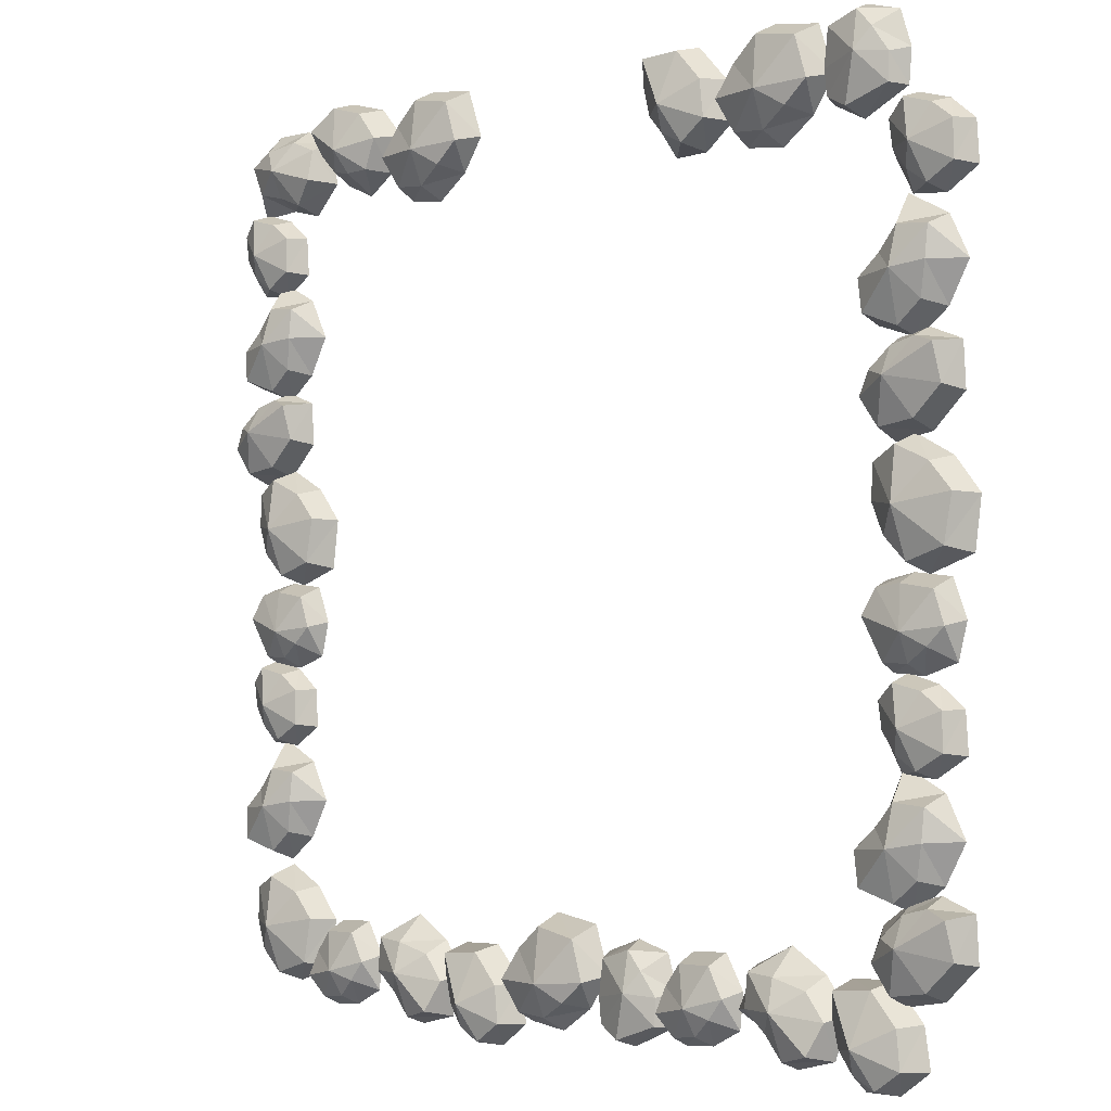
<metadata>
{"format":"obj","ext":"obj","renderer":"f3d","projection":"perspective","resolution":1024,"background":"white","views":[{"elev":-1.6,"azim":-135.8,"up":"+Z"}]}
</metadata>
<code>
v 247.5 0 -13.09
v 266 0 -17.07
v 275.4 0 -36.47
v 261.1 0 -65.55
v 241.1 0 -67.06
v 220 0 -59.79
v 214.4 0 -38.05
v 223.2 0 -15.65
v 248.1 12.65 -18.91
v 263.3 12.65 -20.9
v 270.3 16.08 -35.76
v 260.3 11.21 -60.09
v 244.1 11.21 -60.62
v 229.9 14.37 -51.74
v 219.2 13.29 -40.98
v 226 13.29 -21.96
v 242.6 20.48 -44.06
v 249.4 0 55.75
v 228.9 0 75.63
v 230.5 0 102.2
v 251.6 0 109.9
v 271.2 0 105.6
v 289.3 0 92.53
v 288.4 0 70.1
v 273.5 0 51.18
v 250.5 16.46 61.51
v 232.7 16.46 78.49
v 235.2 20.92 100.1
v 250.8 14.58 104.4
v 266.4 14.58 100.3
v 277.5 18.69 87.67
v 284.6 17.28 74.29
v 272.6 17.28 58.04
v 263.1 26.65 83.99
v 205.3 0 26.58
v 222.1 0 46.7
v 246.2 0 59.09
v 270.9 0 45.37
v 273.5 0 20.24
v 258.5 0 -0.4203
v 237.8 0 -14.34
v 209.3 0 -3.986
v 212.6 15.51 27.56
v 227 15.51 43.36
v 245.5 19.71 52.67
v 264.1 13.74 44.18
v 265.3 13.74 23.8
v 254.6 17.61 5.573
v 241.3 16.29 -8.17
v 217.2 16.29 -0.2204
v 244.5 25.11 21.41
v 235.8 0 208.9
v 251.8 0 221.5
v 272.1 0 227.1
v 288.7 0 212.8
v 286.6 0 193.3
v 275.9 0 174.3
v 254.1 0 172.6
v 234 0 185
v 241.5 12.65 208.5
v 255 12.65 218.2
v 270.5 16.08 222.3
v 283.3 11.21 212.9
v 281 11.21 197.3
v 269.9 14.37 185.1
v 257.7 13.29 176.8
v 240.6 13.29 186.6
v 264.8 20.48 198.7
v 268.4 0 155.3
v 283.7 0 138.6
v 276.3 0 113.4
v 250.2 0 105.1
v 230.8 0 120.1
v 217.7 0 143.9
v 230.3 0 168.2
v 256.6 0 181.3
v 264.3 15.51 149.5
v 278.1 15.51 137.4
v 272.3 19.71 118.2
v 253.9 13.74 110.7
v 238.8 13.74 123.5
v 233.1 17.61 143.2
v 232.3 16.29 161.6
v 252.4 16.29 163.3
v 251 25.11 139.7
v -247 0 -13.09
v -228.5 0 -17.07
v -219.2 0 -36.47
v -233.5 0 -65.55
v -253.4 0 -67.06
v -274.5 0 -59.79
v -280.1 0 -38.05
v -271.4 0 -15.65
v -246.4 12.65 -18.91
v -231.3 12.65 -20.9
v -224.3 16.08 -35.76
v -234.3 11.21 -60.09
v -250.4 11.21 -60.62
v -264.7 14.37 -51.74
v -275.3 13.29 -40.98
v -268.5 13.29 -21.96
v -251.9 20.48 -44.06
v -259.4 0 59.61
v -279.9 0 79.48
v -278.3 0 106.1
v -257.3 0 113.8
v -237.7 0 109.4
v -219.6 0 96.38
v -220.5 0 73.95
v -235.4 0 55.03
v -258.3 16.46 65.36
v -276.2 16.46 82.34
v -273.7 20.92 103.9
v -258.1 14.58 108.3
v -242.4 14.58 104.1
v -231.3 18.69 91.52
v -224.3 17.28 78.14
v -236.3 17.28 61.89
v -245.8 26.65 87.84
v -289.3 0 26.58
v -272.5 0 46.7
v -248.3 0 59.09
v -223.6 0 45.37
v -221.1 0 20.24
v -236 0 -0.4203
v -256.7 0 -14.34
v -285.2 0 -3.986
v -281.9 15.51 27.56
v -267.6 15.51 43.36
v -249.1 19.71 52.67
v -230.5 13.74 44.18
v -229.3 13.74 23.8
v -240 17.61 5.573
v -253.2 16.29 -8.17
v -277.4 16.29 -0.2204
v -250.1 25.11 21.41
v -287.1 0 218.5
v -271.2 0 231.1
v -250.9 0 236.7
v -234.3 0 222.4
v -236.3 0 202.9
v -247 0 183.9
v -268.9 0 182.2
v -288.9 0 194.6
v -281.4 12.65 218.1
v -268 12.65 227.8
v -252.5 16.08 231.9
v -239.7 11.21 222.5
v -242 11.21 206.9
v -253 14.37 194.7
v -265.2 13.29 186.4
v -282.3 13.29 196.2
v -258.2 20.48 208.3
v -231.9 0 158.6
v -216.6 0 141.9
v -224 0 116.7
v -250.1 0 108.5
v -269.5 0 123.4
v -282.6 0 147.2
v -270 0 171.5
v -243.7 0 184.7
v -236 15.51 152.8
v -222.2 15.51 140.7
v -228 19.71 121.5
v -246.4 13.74 114.1
v -261.5 13.74 126.8
v -267.2 17.61 146.5
v -268 16.29 164.9
v -247.9 16.29 166.6
v -249.3 25.11 143
v -192.3 0 255
v -196.2 0 236.5
v -215.5 0 227.1
v -244.7 0 241.2
v -246.3 0 261.2
v -239.1 0 282.3
v -217.3 0 288
v -194.9 0 279.3
v -198.1 12.65 254.4
v -200 12.65 239.2
v -214.8 16.08 232.2
v -239.2 11.21 242.1
v -239.8 11.21 258.2
v -231 14.37 272.5
v -220.3 13.29 283.2
v -201.2 13.29 276.5
v -223.2 20.48 259.8
v -119.3 0 261.9
v -99.53 0 282.4
v -72.93 0 280.9
v -65.16 0 259.9
v -69.41 0 240.3
v -82.4 0 222.2
v -104.8 0 223
v -123.8 0 237.8
v -113.6 16.46 260.8
v -96.65 16.46 278.7
v -75.06 20.92 276.3
v -70.63 14.58 260.7
v -74.74 14.58 245
v -87.3 18.69 233.9
v -100.7 17.28 226.8
v -116.9 17.28 238.7
v -91.03 26.65 248.3
v -154.1 0 287.1
v -133.9 0 270.4
v -121.4 0 246.3
v -135 0 221.5
v -160.1 0 218.8
v -180.9 0 233.7
v -194.8 0 254.4
v -184.6 0 282.9
v -153 15.51 279.8
v -137.2 15.51 265.4
v -127.8 19.71 247
v -136.2 13.74 228.3
v -156.6 13.74 227.1
v -174.9 17.61 237.7
v -188.7 16.29 250.9
v -180.8 16.29 275.1
v -159.1 25.11 247.9
v 163.2 0 282.4
v 190.8 0 289.5
v 212.7 0 274.3
v 208.2 0 252.3
v 194.3 0 237.8
v 173.7 0 229.2
v 155.1 0 241.7
v 146.7 0 264.3
v 167.5 16.46 278.5
v 191.3 16.46 284.8
v 208.4 20.92 271.4
v 204 14.58 255.8
v 192.3 14.58 244.7
v 175.7 18.69 241.8
v 160.6 17.28 242.7
v 153 17.28 261.5
v 180.1 26.65 256
v 116.3 0 287.5
v 136.5 0 270.8
v 149 0 246.7
v 135.4 0 221.9
v 110.3 0 219.2
v 89.54 0 234.1
v 75.54 0 254.8
v 85.78 0 283.3
v 117.3 15.51 280.2
v 133.2 15.51 265.8
v 142.6 19.71 247.4
v 134.2 13.74 228.7
v 113.8 13.74 227.5
v 95.52 17.61 238.1
v 81.72 16.29 251.3
v 89.58 16.29 275.5
v 111.3 25.11 248.3
v 247 0 227.5
v 225 0 222.2
v 206.4 0 240.7
v 211.8 0 267.6
v 234.2 0 277.4
v 261.4 0 277.5
v 276.6 0 254.7
v 275.5 0 225.4
v 243.9 15.51 233.9
v 226.6 15.51 227.7
v 212.6 19.71 242
v 214.9 13.74 261.6
v 233.3 13.74 268.8
v 253.3 17.61 264.3
v 269.9 16.29 256.2
v 261.7 16.29 237.8
v 241.7 25.11 250.3
v -266 0 -233.7
v -286.5 0 -213.8
v -284.9 0 -187.2
v -263.9 0 -179.6
v -244.3 0 -183.9
v -226.2 0 -196.9
v -227.1 0 -219.4
v -242 0 -238.3
v -264.9 16.46 -228
v -282.8 16.46 -211
v -280.3 20.92 -189.4
v -264.7 14.58 -185
v -249 14.58 -189.2
v -237.9 18.69 -201.8
v -230.9 17.28 -215.2
v -242.9 17.28 -231.4
v -252.4 26.65 -205.5
v -278.8 0 -83.69
v -262.9 0 -71.06
v -242.6 0 -65.46
v -225.9 0 -79.81
v -228 0 -99.3
v -238.7 0 -118.3
v -260.6 0 -119.9
v -280.6 0 -107.5
v -273.1 12.65 -84.1
v -259.7 12.65 -74.37
v -244.1 16.08 -70.23
v -231.3 11.21 -79.62
v -233.7 11.21 -95.29
v -244.7 14.37 -107.4
v -256.9 13.29 -115.8
v -274 13.29 -105.9
v -249.9 20.48 -93.82
v -228.2 0 -139.6
v -213 0 -156.3
v -220.3 0 -181.5
v -246.5 0 -189.8
v -265.8 0 -174.8
v -279 0 -151
v -266.3 0 -126.7
v -240.1 0 -113.6
v -232.4 15.51 -145.4
v -218.6 15.51 -157.5
v -224.4 19.71 -176.7
v -242.7 13.74 -184.2
v -257.8 13.74 -171.4
v -263.5 17.61 -151.7
v -264.4 16.29 -133.3
v -244.3 16.29 -131.7
v -245.7 25.11 -155.2
v 206.2 0 -225.6
v 222.9 0 -205.5
v 247.1 0 -193.1
v 271.8 0 -206.8
v 274.3 0 -231.9
v 259.4 0 -252.6
v 238.7 0 -266.5
v 210.2 0 -256.2
v 213.5 15.51 -224.6
v 227.8 15.51 -208.8
v 246.3 19.71 -199.5
v 264.9 13.74 -208
v 266.1 13.74 -228.4
v 255.4 17.61 -246.6
v 242.2 16.29 -260.3
v 218 16.29 -252.4
v 245.3 25.11 -230.8
v 226 0 -80.72
v 241.9 0 -68.09
v 262.2 0 -62.5
v 278.8 0 -76.84
v 276.8 0 -96.34
v 266.1 0 -115.3
v 244.2 0 -117
v 224.2 0 -104.6
v 231.7 12.65 -81.13
v 245.1 12.65 -71.41
v 260.6 16.08 -67.26
v 273.4 11.21 -76.66
v 271.1 11.21 -92.32
v 260.1 14.37 -104.5
v 247.9 13.29 -112.8
v 230.7 13.29 -103
v 254.9 20.48 -90.85
v 266.3 0 -139.6
v 281.6 0 -156.3
v 274.2 0 -181.5
v 248.1 0 -189.8
v 228.7 0 -174.8
v 215.5 0 -151
v 228.2 0 -126.7
v 254.5 0 -113.6
v 262.2 15.51 -145.4
v 276 15.51 -157.5
v 270.2 19.71 -176.7
v 251.8 13.74 -184.2
v 236.7 13.74 -171.4
v 231 17.61 -151.7
v 230.2 16.29 -133.3
v 250.3 16.29 -131.7
v 248.9 25.11 -155.2
v -27.95 0 -250.2
v -31.5 0 -268.8
v -50.68 0 -278.6
v -80.09 0 -265
v -82.06 0 -245.1
v -75.27 0 -223.8
v -53.68 0 -217.7
v -31.07 0 -226
v -33.75 12.65 -251
v -35.39 12.65 -266.2
v -50.09 16.08 -273.5
v -74.65 11.21 -264.1
v -75.55 11.21 -247.9
v -67.01 14.37 -233.5
v -56.49 13.29 -222.6
v -37.32 13.29 -228.9
v -59.03 20.48 -246.1
v 40.92 0 -250.6
v 60.31 0 -229.6
v 86.94 0 -230.6
v 95.1 0 -251.5
v 91.23 0 -271.1
v 78.6 0 -289.5
v 56.16 0 -289.1
v 36.9 0 -274.7
v 46.69 16.46 -251.5
v 63.26 16.46 -233.3
v 84.89 20.92 -235.3
v 89.63 14.58 -250.8
v 85.82 14.58 -266.5
v 73.47 18.69 -277.9
v 60.26 17.28 -285.3
v 43.74 17.28 -273.7
v 69.46 26.65 -263.5
v 10.73 0 -207.1
v 31.23 0 -223.4
v 44.18 0 -247.3
v 31.03 0 -272.3
v 5.965 0 -275.4
v -15.03 0 -260.9
v -29.42 0 -240.6
v -19.74 0 -211.8
v 11.88 15.51 -214.4
v 28 15.51 -228.4
v 37.74 19.71 -246.7
v 29.69 13.74 -265.5
v 9.342 13.74 -267.1
v -9.132 17.61 -256.8
v -23.18 16.29 -243.9
v -15.79 16.29 -219.6
v 6.466 25.11 -246.4
v 198.8 0 -225.5
v 211.8 0 -241.2
v 217.9 0 -261.3
v 203.9 0 -278.3
v 184.4 0 -276.7
v 165.1 0 -266.4
v 163 0 -244.6
v 174.9 0 -224.3
v 198.6 12.65 -231.2
v 208.6 12.65 -244.4
v 213.1 16.08 -259.9
v 204 11.21 -272.9
v 188.3 11.21 -270.9
v 175.9 14.37 -260.2
v 167.2 13.29 -248.2
v 176.7 13.29 -230.8
v 189.4 20.48 -254.7
v 140.9 0 -267.3
v 124.5 0 -282.9
v 99.15 0 -276.1
v 90.31 0 -250.2
v 104.8 0 -230.5
v 128.3 0 -216.7
v 152.9 0 -228.8
v 166.6 0 -254.8
v 135 15.51 -263.2
v 123.2 15.51 -277.3
v 103.8 19.71 -272
v 96 13.74 -253.8
v 108.4 13.74 -238.4
v 127.9 17.61 -232.2
v 146.4 16.29 -231
v 148.5 16.29 -251
v 124.9 25.11 -250.2
v -252.1 0 -246.4
v -232.7 0 -225.5
v -206.1 0 -226.4
v -197.9 0 -247.3
v -201.8 0 -267
v -214.4 0 -285.4
v -236.9 0 -285
v -256.1 0 -270.6
v -246.3 16.46 -247.4
v -229.8 16.46 -229.1
v -208.1 20.92 -231.1
v -203.4 14.58 -246.6
v -207.2 14.58 -262.4
v -219.6 18.69 -273.8
v -232.8 17.28 -281.1
v -249.3 17.28 -269.5
v -223.6 26.65 -259.4
v -94.2 0 -221.4
v -81.2 0 -237
v -75.14 0 -257.2
v -89.1 0 -274.1
v -108.6 0 -272.5
v -127.9 0 -262.3
v -130 0 -240.5
v -118.1 0 -220.2
v -94.48 12.65 -227.1
v -84.45 12.65 -240.3
v -79.94 16.08 -255.7
v -89.04 11.21 -268.7
v -104.8 11.21 -266.8
v -117.2 14.37 -256
v -125.8 13.29 -244
v -116.3 13.29 -226.7
v -103.7 20.48 -250.6
v -152.2 0 -263.1
v -168.5 0 -278.7
v -193.9 0 -272
v -202.7 0 -246
v -188.2 0 -226.3
v -164.7 0 -212.6
v -140.1 0 -224.7
v -126.4 0 -250.6
v -158 15.51 -259.1
v -169.9 15.51 -273.1
v -189.2 19.71 -267.8
v -197 13.74 -249.6
v -184.6 13.74 -234.2
v -165.1 17.61 -228.1
v -146.7 16.29 -226.8
v -144.6 16.29 -246.9
v -168.1 25.11 -246
f 2 10 1
f 1 10 9
f 2 3 10
f 10 3 11
f 4 12 3
f 3 12 11
f 5 13 4
f 4 13 12
f 6 14 5
f 5 14 13
f 7 15 6
f 6 15 14
f 8 16 7
f 7 16 15
f 8 1 16
f 16 1 9
f 9 10 17
f 10 11 17
f 11 12 17
f 12 13 17
f 13 14 17
f 14 15 17
f 15 16 17
f 16 9 17
f 18 19 26
f 26 19 27
f 19 20 27
f 27 20 28
f 21 29 20
f 20 29 28
f 22 30 21
f 21 30 29
f 23 31 22
f 22 31 30
f 24 32 23
f 23 32 31
f 25 33 24
f 24 33 32
f 25 18 33
f 33 18 26
f 26 27 34
f 27 28 34
f 28 29 34
f 29 30 34
f 30 31 34
f 31 32 34
f 32 33 34
f 33 26 34
f 35 36 43
f 43 36 44
f 36 37 44
f 44 37 45
f 38 46 37
f 37 46 45
f 39 47 38
f 38 47 46
f 39 40 47
f 47 40 48
f 41 49 40
f 40 49 48
f 42 50 41
f 41 50 49
f 42 35 50
f 50 35 43
f 43 44 51
f 44 45 51
f 45 46 51
f 46 47 51
f 47 48 51
f 48 49 51
f 49 50 51
f 50 43 51
f 52 53 60
f 60 53 61
f 53 54 61
f 61 54 62
f 55 63 54
f 54 63 62
f 56 64 55
f 55 64 63
f 57 65 56
f 56 65 64
f 58 66 57
f 57 66 65
f 59 67 58
f 58 67 66
f 59 52 67
f 67 52 60
f 60 61 68
f 61 62 68
f 62 63 68
f 63 64 68
f 64 65 68
f 65 66 68
f 66 67 68
f 67 60 68
f 70 78 69
f 69 78 77
f 70 71 78
f 78 71 79
f 72 80 71
f 71 80 79
f 73 81 72
f 72 81 80
f 74 82 73
f 73 82 81
f 75 83 74
f 74 83 82
f 76 84 75
f 75 84 83
f 76 69 84
f 84 69 77
f 77 78 85
f 78 79 85
f 79 80 85
f 80 81 85
f 81 82 85
f 82 83 85
f 83 84 85
f 84 77 85
f 87 95 86
f 86 95 94
f 87 88 95
f 95 88 96
f 89 97 88
f 88 97 96
f 90 98 89
f 89 98 97
f 91 99 90
f 90 99 98
f 92 100 91
f 91 100 99
f 93 101 92
f 92 101 100
f 93 86 101
f 101 86 94
f 94 95 102
f 95 96 102
f 96 97 102
f 97 98 102
f 98 99 102
f 99 100 102
f 100 101 102
f 101 94 102
f 103 104 111
f 111 104 112
f 104 105 112
f 112 105 113
f 106 114 105
f 105 114 113
f 107 115 106
f 106 115 114
f 108 116 107
f 107 116 115
f 109 117 108
f 108 117 116
f 110 118 109
f 109 118 117
f 110 103 118
f 118 103 111
f 111 112 119
f 112 113 119
f 113 114 119
f 114 115 119
f 115 116 119
f 116 117 119
f 117 118 119
f 118 111 119
f 120 121 128
f 128 121 129
f 121 122 129
f 129 122 130
f 123 131 122
f 122 131 130
f 124 132 123
f 123 132 131
f 124 125 132
f 132 125 133
f 126 134 125
f 125 134 133
f 127 135 126
f 126 135 134
f 127 120 135
f 135 120 128
f 128 129 136
f 129 130 136
f 130 131 136
f 131 132 136
f 132 133 136
f 133 134 136
f 134 135 136
f 135 128 136
f 137 138 145
f 145 138 146
f 138 139 146
f 146 139 147
f 140 148 139
f 139 148 147
f 141 149 140
f 140 149 148
f 142 150 141
f 141 150 149
f 143 151 142
f 142 151 150
f 144 152 143
f 143 152 151
f 144 137 152
f 152 137 145
f 145 146 153
f 146 147 153
f 147 148 153
f 148 149 153
f 149 150 153
f 150 151 153
f 151 152 153
f 152 145 153
f 155 163 154
f 154 163 162
f 155 156 163
f 163 156 164
f 157 165 156
f 156 165 164
f 158 166 157
f 157 166 165
f 159 167 158
f 158 167 166
f 160 168 159
f 159 168 167
f 161 169 160
f 160 169 168
f 161 154 169
f 169 154 162
f 162 163 170
f 163 164 170
f 164 165 170
f 165 166 170
f 166 167 170
f 167 168 170
f 168 169 170
f 169 162 170
f 172 180 171
f 171 180 179
f 172 173 180
f 180 173 181
f 174 182 173
f 173 182 181
f 175 183 174
f 174 183 182
f 176 184 175
f 175 184 183
f 177 185 176
f 176 185 184
f 178 186 177
f 177 186 185
f 178 171 186
f 186 171 179
f 179 180 187
f 180 181 187
f 181 182 187
f 182 183 187
f 183 184 187
f 184 185 187
f 185 186 187
f 186 179 187
f 188 189 196
f 196 189 197
f 189 190 197
f 197 190 198
f 191 199 190
f 190 199 198
f 192 200 191
f 191 200 199
f 193 201 192
f 192 201 200
f 194 202 193
f 193 202 201
f 195 203 194
f 194 203 202
f 195 188 203
f 203 188 196
f 196 197 204
f 197 198 204
f 198 199 204
f 199 200 204
f 200 201 204
f 201 202 204
f 202 203 204
f 203 196 204
f 205 206 213
f 213 206 214
f 206 207 214
f 214 207 215
f 208 216 207
f 207 216 215
f 209 217 208
f 208 217 216
f 209 210 217
f 217 210 218
f 211 219 210
f 210 219 218
f 212 220 211
f 211 220 219
f 212 205 220
f 220 205 213
f 213 214 221
f 214 215 221
f 215 216 221
f 216 217 221
f 217 218 221
f 218 219 221
f 219 220 221
f 220 213 221
f 222 223 230
f 230 223 231
f 223 224 231
f 231 224 232
f 225 233 224
f 224 233 232
f 226 234 225
f 225 234 233
f 227 235 226
f 226 235 234
f 228 236 227
f 227 236 235
f 229 237 228
f 228 237 236
f 229 222 237
f 237 222 230
f 230 231 238
f 231 232 238
f 232 233 238
f 233 234 238
f 234 235 238
f 235 236 238
f 236 237 238
f 237 230 238
f 239 240 247
f 247 240 248
f 240 241 248
f 248 241 249
f 242 250 241
f 241 250 249
f 243 251 242
f 242 251 250
f 243 244 251
f 251 244 252
f 245 253 244
f 244 253 252
f 246 254 245
f 245 254 253
f 246 239 254
f 254 239 247
f 247 248 255
f 248 249 255
f 249 250 255
f 250 251 255
f 251 252 255
f 252 253 255
f 253 254 255
f 254 247 255
f 257 265 256
f 256 265 264
f 257 258 265
f 265 258 266
f 259 267 258
f 258 267 266
f 260 268 259
f 259 268 267
f 261 269 260
f 260 269 268
f 262 270 261
f 261 270 269
f 263 271 262
f 262 271 270
f 263 256 271
f 271 256 264
f 264 265 272
f 265 266 272
f 266 267 272
f 267 268 272
f 268 269 272
f 269 270 272
f 270 271 272
f 271 264 272
f 273 274 281
f 281 274 282
f 274 275 282
f 282 275 283
f 276 284 275
f 275 284 283
f 277 285 276
f 276 285 284
f 278 286 277
f 277 286 285
f 279 287 278
f 278 287 286
f 280 288 279
f 279 288 287
f 280 273 288
f 288 273 281
f 281 282 289
f 282 283 289
f 283 284 289
f 284 285 289
f 285 286 289
f 286 287 289
f 287 288 289
f 288 281 289
f 290 291 298
f 298 291 299
f 291 292 299
f 299 292 300
f 293 301 292
f 292 301 300
f 294 302 293
f 293 302 301
f 295 303 294
f 294 303 302
f 296 304 295
f 295 304 303
f 297 305 296
f 296 305 304
f 297 290 305
f 305 290 298
f 298 299 306
f 299 300 306
f 300 301 306
f 301 302 306
f 302 303 306
f 303 304 306
f 304 305 306
f 305 298 306
f 308 316 307
f 307 316 315
f 308 309 316
f 316 309 317
f 310 318 309
f 309 318 317
f 311 319 310
f 310 319 318
f 312 320 311
f 311 320 319
f 313 321 312
f 312 321 320
f 314 322 313
f 313 322 321
f 314 307 322
f 322 307 315
f 315 316 323
f 316 317 323
f 317 318 323
f 318 319 323
f 319 320 323
f 320 321 323
f 321 322 323
f 322 315 323
f 324 325 332
f 332 325 333
f 325 326 333
f 333 326 334
f 327 335 326
f 326 335 334
f 328 336 327
f 327 336 335
f 328 329 336
f 336 329 337
f 330 338 329
f 329 338 337
f 331 339 330
f 330 339 338
f 331 324 339
f 339 324 332
f 332 333 340
f 333 334 340
f 334 335 340
f 335 336 340
f 336 337 340
f 337 338 340
f 338 339 340
f 339 332 340
f 341 342 349
f 349 342 350
f 342 343 350
f 350 343 351
f 344 352 343
f 343 352 351
f 345 353 344
f 344 353 352
f 346 354 345
f 345 354 353
f 347 355 346
f 346 355 354
f 348 356 347
f 347 356 355
f 348 341 356
f 356 341 349
f 349 350 357
f 350 351 357
f 351 352 357
f 352 353 357
f 353 354 357
f 354 355 357
f 355 356 357
f 356 349 357
f 359 367 358
f 358 367 366
f 359 360 367
f 367 360 368
f 361 369 360
f 360 369 368
f 362 370 361
f 361 370 369
f 363 371 362
f 362 371 370
f 364 372 363
f 363 372 371
f 365 373 364
f 364 373 372
f 365 358 373
f 373 358 366
f 366 367 374
f 367 368 374
f 368 369 374
f 369 370 374
f 370 371 374
f 371 372 374
f 372 373 374
f 373 366 374
f 376 384 375
f 375 384 383
f 376 377 384
f 384 377 385
f 378 386 377
f 377 386 385
f 379 387 378
f 378 387 386
f 380 388 379
f 379 388 387
f 381 389 380
f 380 389 388
f 382 390 381
f 381 390 389
f 382 375 390
f 390 375 383
f 383 384 391
f 384 385 391
f 385 386 391
f 386 387 391
f 387 388 391
f 388 389 391
f 389 390 391
f 390 383 391
f 392 393 400
f 400 393 401
f 393 394 401
f 401 394 402
f 395 403 394
f 394 403 402
f 396 404 395
f 395 404 403
f 397 405 396
f 396 405 404
f 398 406 397
f 397 406 405
f 399 407 398
f 398 407 406
f 399 392 407
f 407 392 400
f 400 401 408
f 401 402 408
f 402 403 408
f 403 404 408
f 404 405 408
f 405 406 408
f 406 407 408
f 407 400 408
f 409 410 417
f 417 410 418
f 410 411 418
f 418 411 419
f 412 420 411
f 411 420 419
f 413 421 412
f 412 421 420
f 413 414 421
f 421 414 422
f 415 423 414
f 414 423 422
f 416 424 415
f 415 424 423
f 416 409 424
f 424 409 417
f 417 418 425
f 418 419 425
f 419 420 425
f 420 421 425
f 421 422 425
f 422 423 425
f 423 424 425
f 424 417 425
f 426 427 434
f 434 427 435
f 427 428 435
f 435 428 436
f 429 437 428
f 428 437 436
f 430 438 429
f 429 438 437
f 431 439 430
f 430 439 438
f 432 440 431
f 431 440 439
f 433 441 432
f 432 441 440
f 433 426 441
f 441 426 434
f 434 435 442
f 435 436 442
f 436 437 442
f 437 438 442
f 438 439 442
f 439 440 442
f 440 441 442
f 441 434 442
f 444 452 443
f 443 452 451
f 444 445 452
f 452 445 453
f 446 454 445
f 445 454 453
f 447 455 446
f 446 455 454
f 448 456 447
f 447 456 455
f 449 457 448
f 448 457 456
f 450 458 449
f 449 458 457
f 450 443 458
f 458 443 451
f 451 452 459
f 452 453 459
f 453 454 459
f 454 455 459
f 455 456 459
f 456 457 459
f 457 458 459
f 458 451 459
f 460 461 468
f 468 461 469
f 461 462 469
f 469 462 470
f 463 471 462
f 462 471 470
f 464 472 463
f 463 472 471
f 465 473 464
f 464 473 472
f 466 474 465
f 465 474 473
f 467 475 466
f 466 475 474
f 467 460 475
f 475 460 468
f 468 469 476
f 469 470 476
f 470 471 476
f 471 472 476
f 472 473 476
f 473 474 476
f 474 475 476
f 475 468 476
f 477 478 485
f 485 478 486
f 478 479 486
f 486 479 487
f 480 488 479
f 479 488 487
f 481 489 480
f 480 489 488
f 482 490 481
f 481 490 489
f 483 491 482
f 482 491 490
f 484 492 483
f 483 492 491
f 484 477 492
f 492 477 485
f 485 486 493
f 486 487 493
f 487 488 493
f 488 489 493
f 489 490 493
f 490 491 493
f 491 492 493
f 492 485 493
f 495 503 494
f 494 503 502
f 495 496 503
f 503 496 504
f 497 505 496
f 496 505 504
f 498 506 497
f 497 506 505
f 499 507 498
f 498 507 506
f 500 508 499
f 499 508 507
f 501 509 500
f 500 509 508
f 501 494 509
f 509 494 502
f 502 503 510
f 503 504 510
f 504 505 510
f 505 506 510
f 506 507 510
f 507 508 510
f 508 509 510
f 509 502 510

</code>
